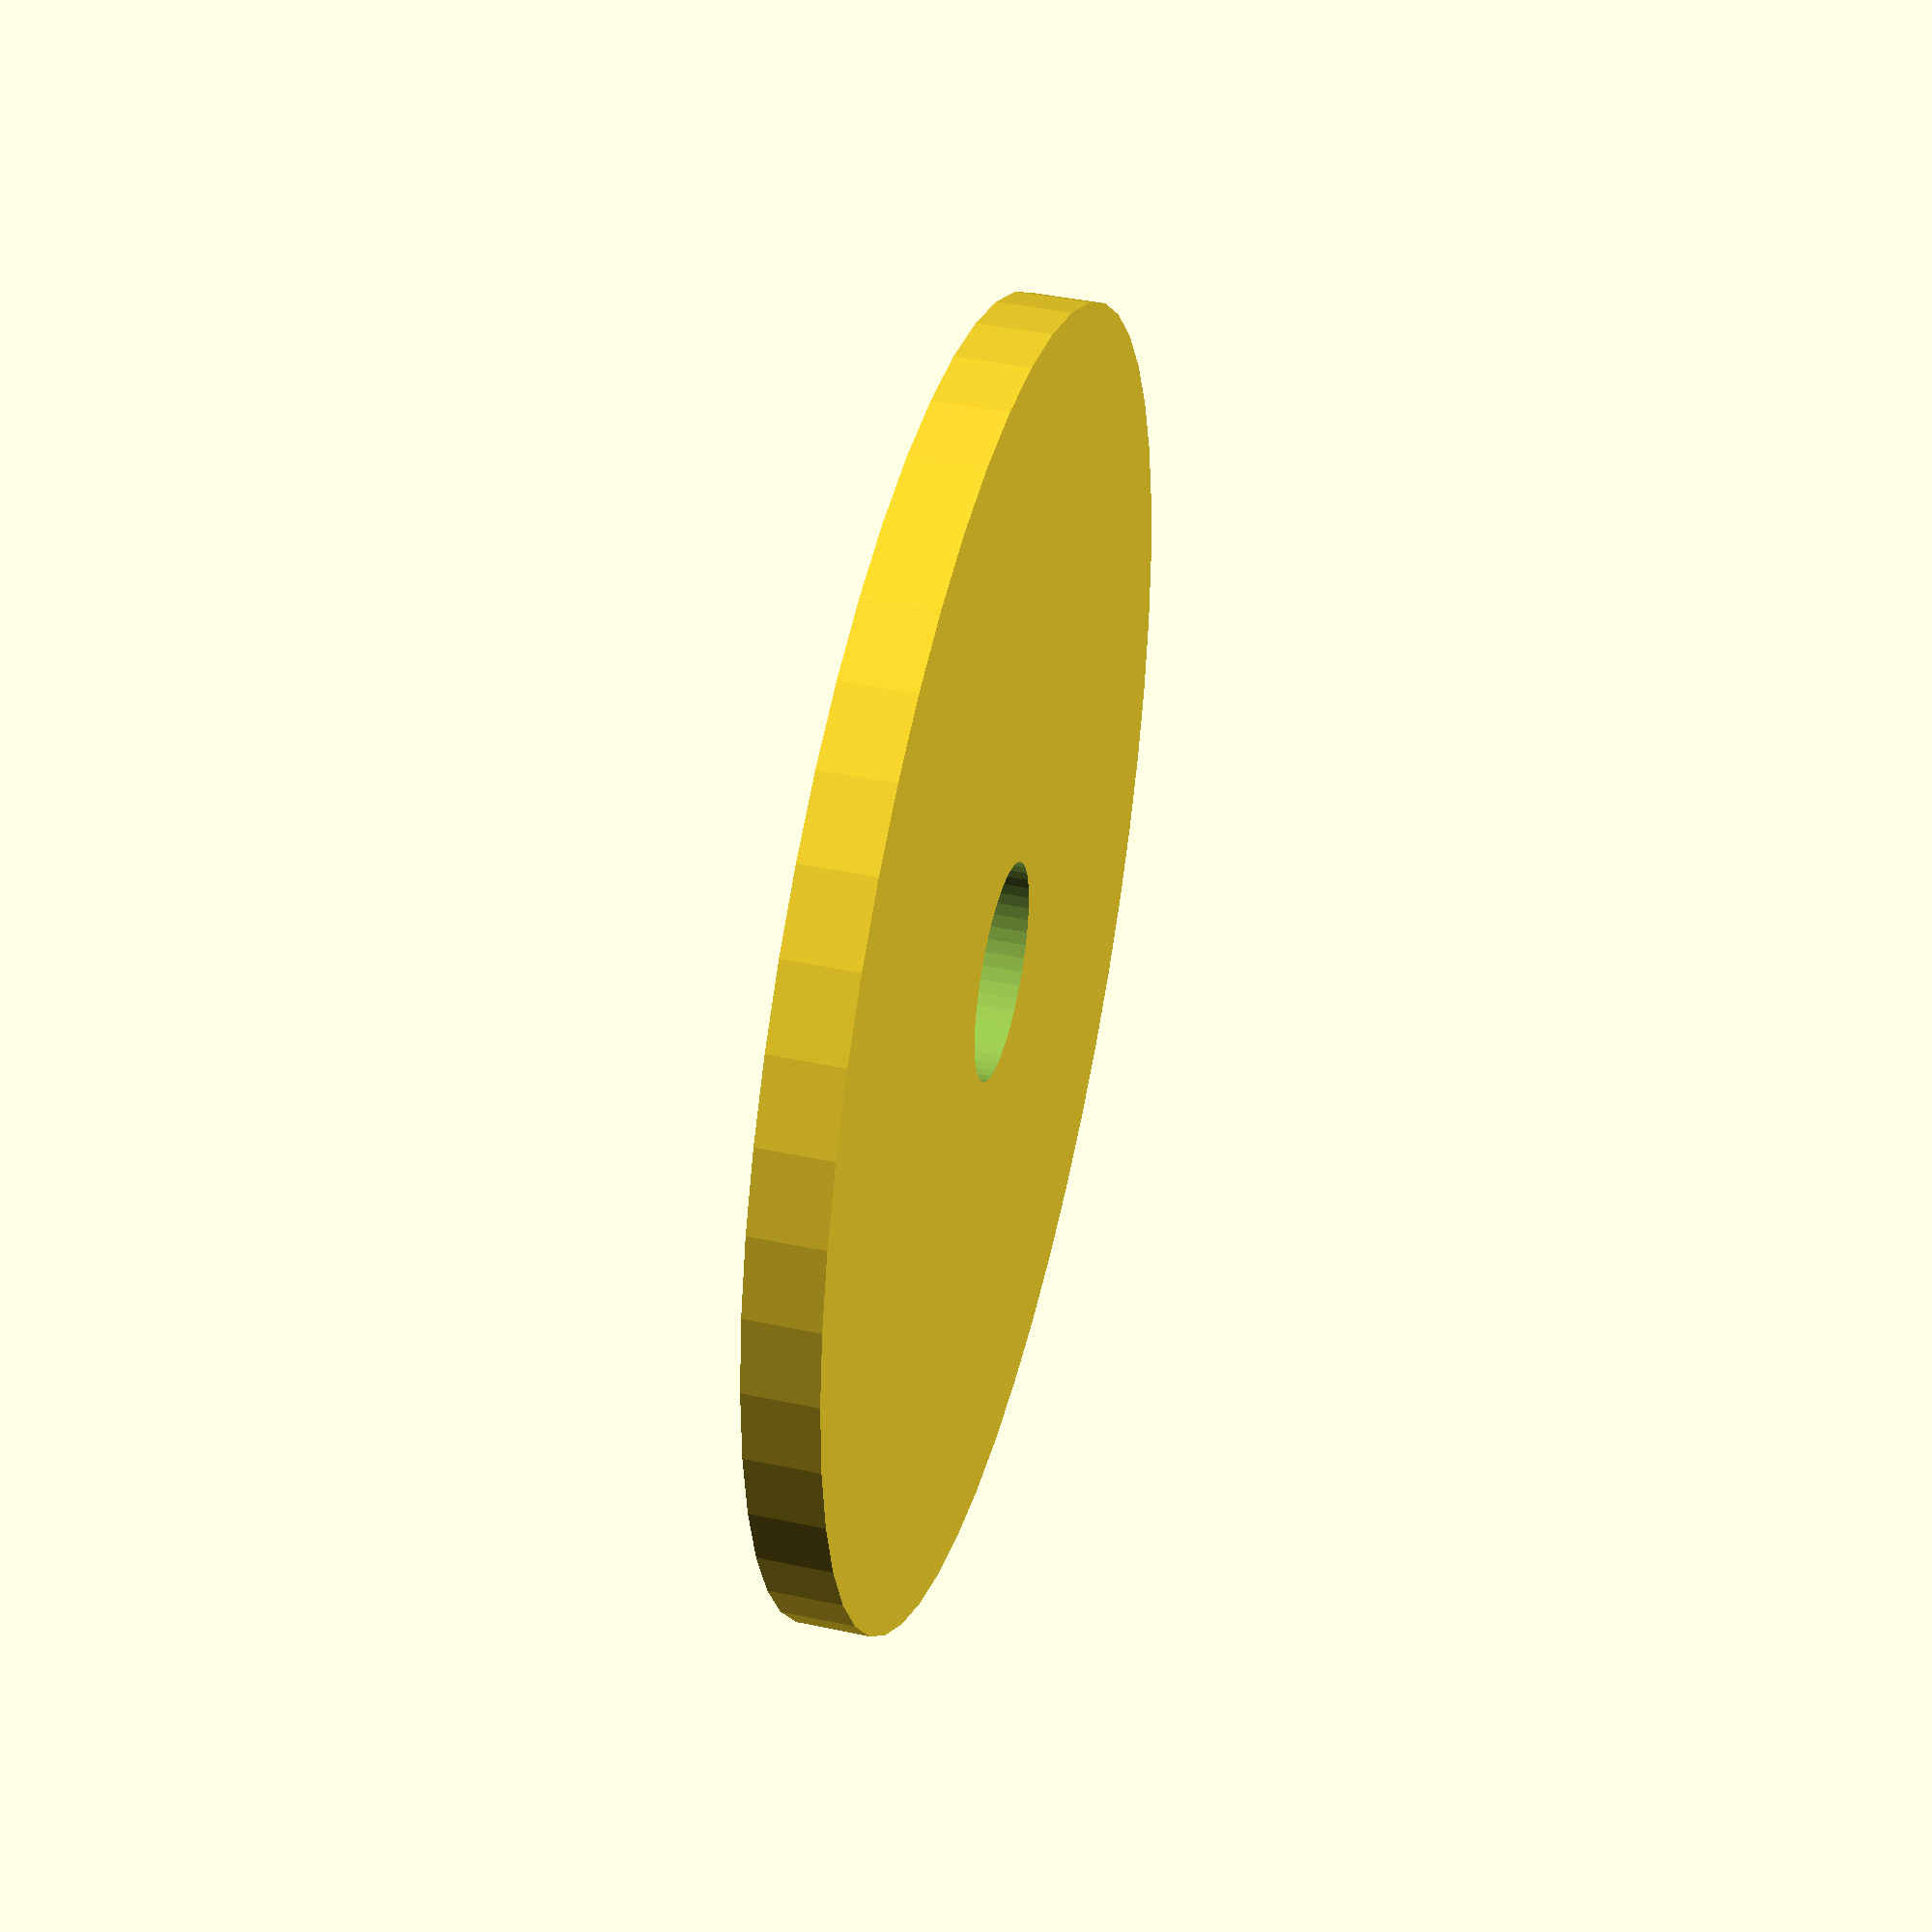
<openscad>
$fn = 50;


difference() {
	union() {
		translate(v = [0, 0, -1.0000000000]) {
			cylinder(h = 2, r = 18.0000000000);
		}
	}
	union() {
		translate(v = [0, 0, -100.0000000000]) {
			cylinder(h = 200, r = 3.0000000000);
		}
	}
}
</openscad>
<views>
elev=138.2 azim=62.5 roll=255.6 proj=p view=wireframe
</views>
